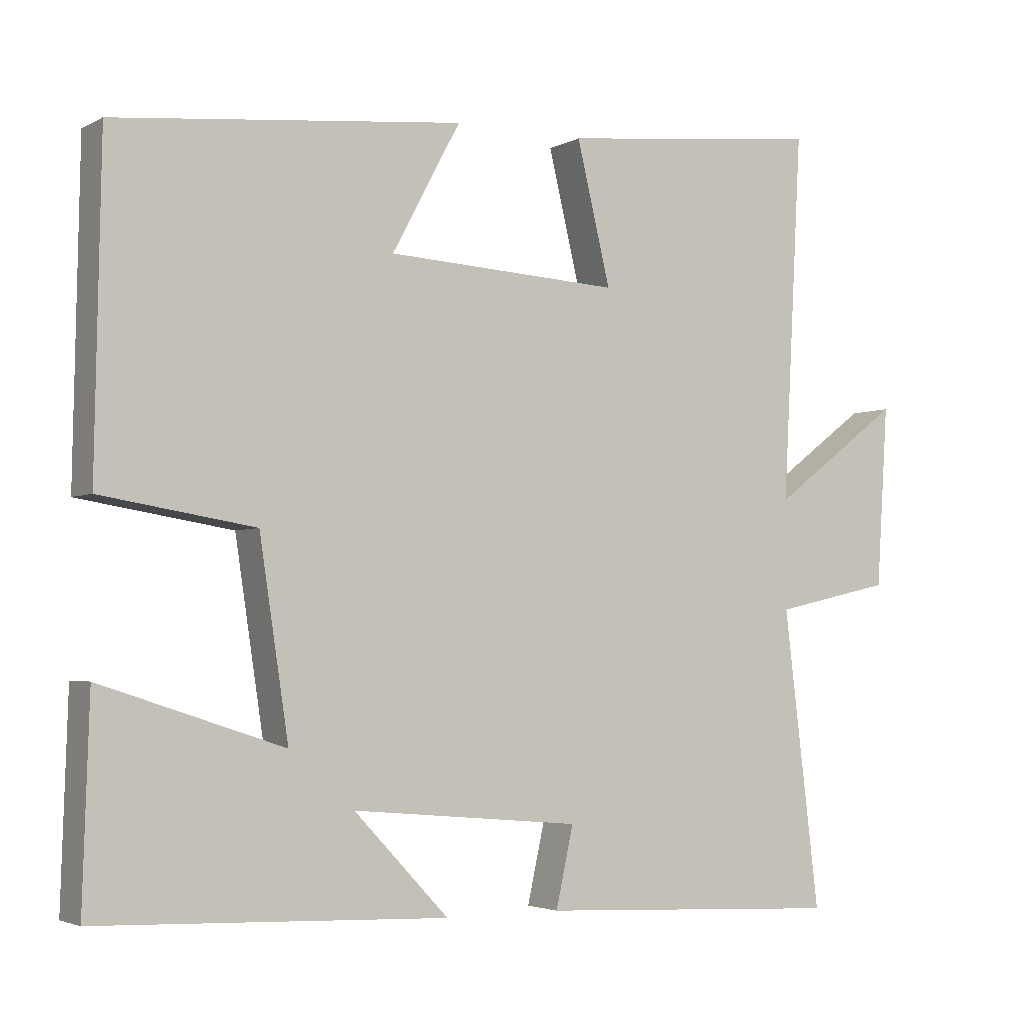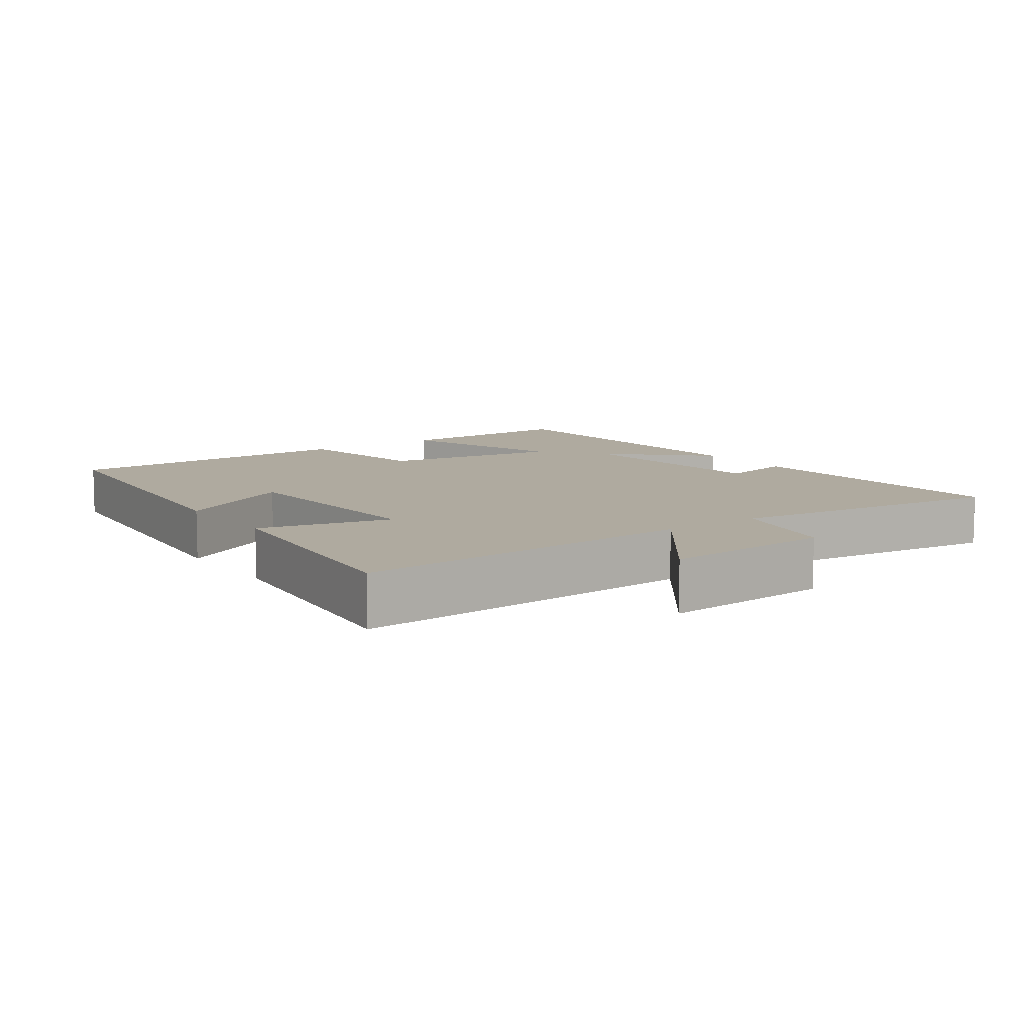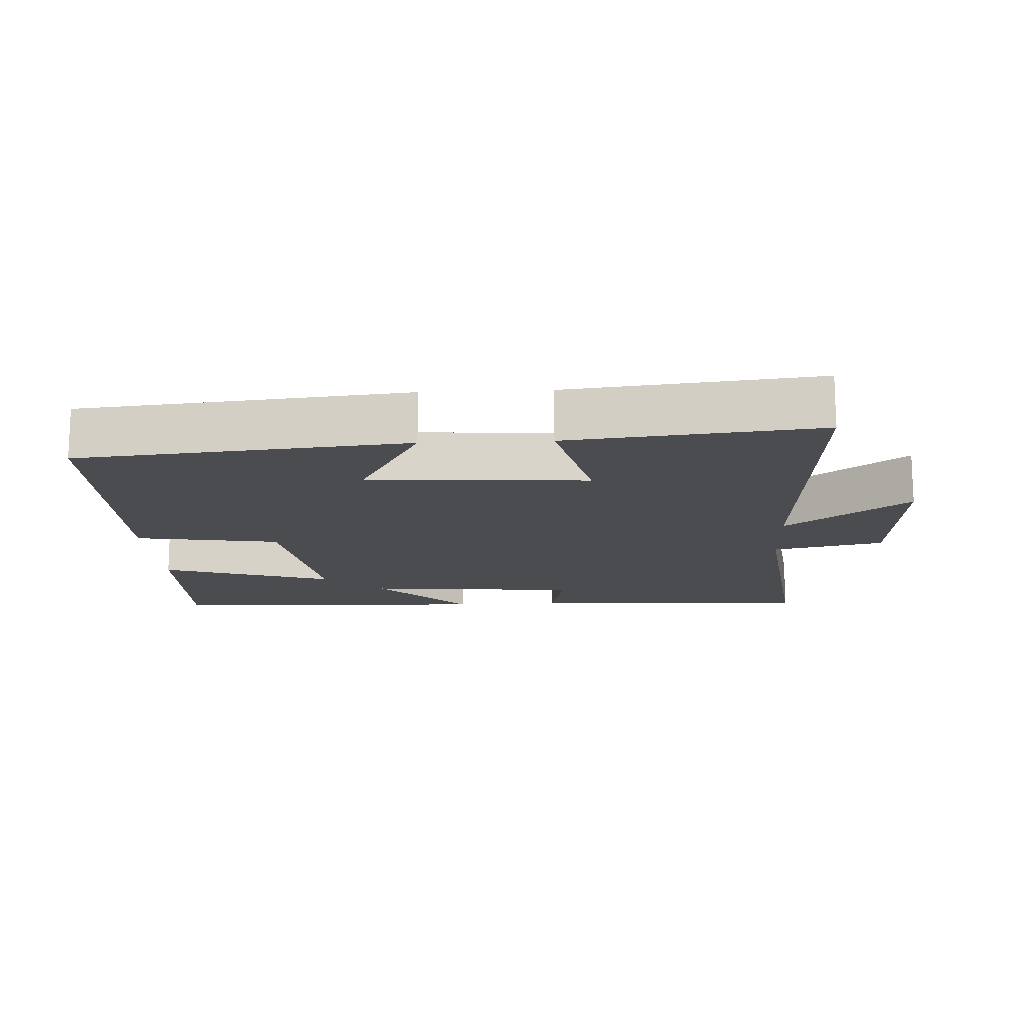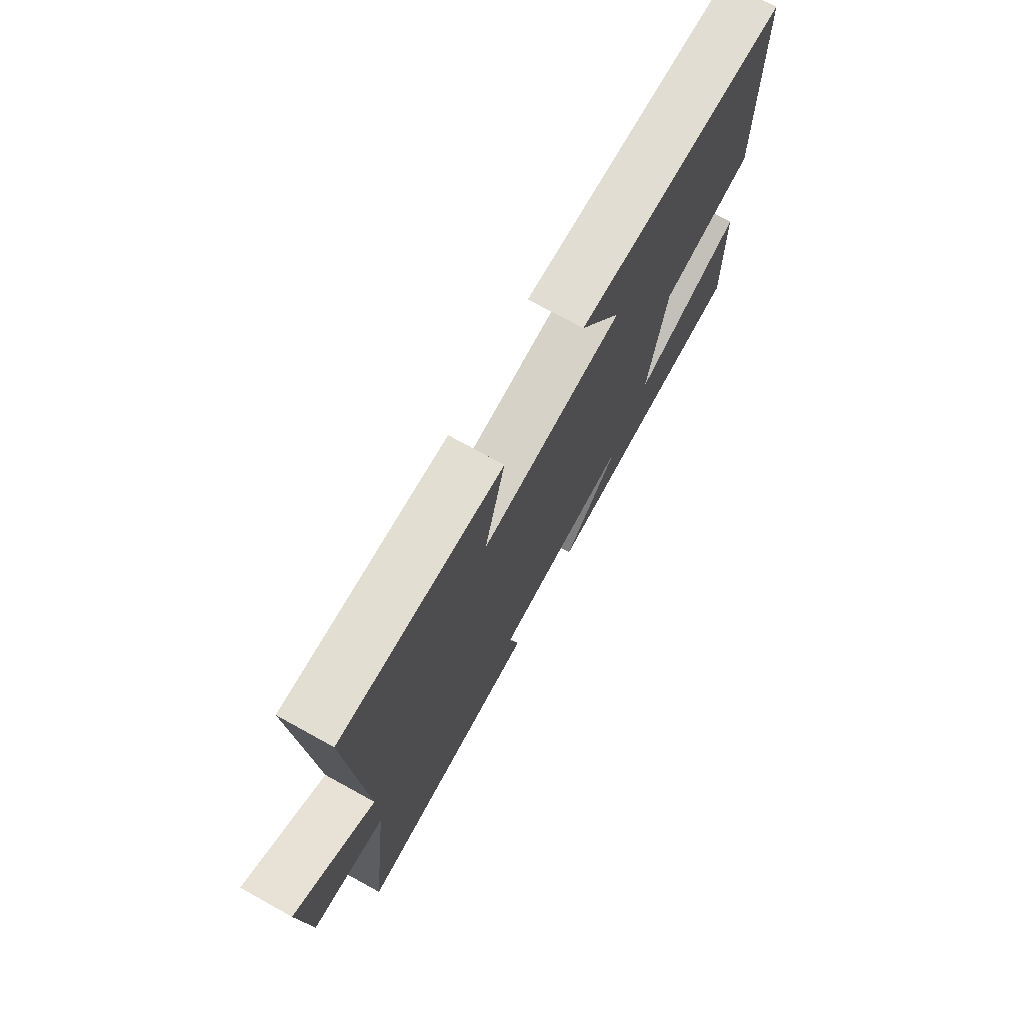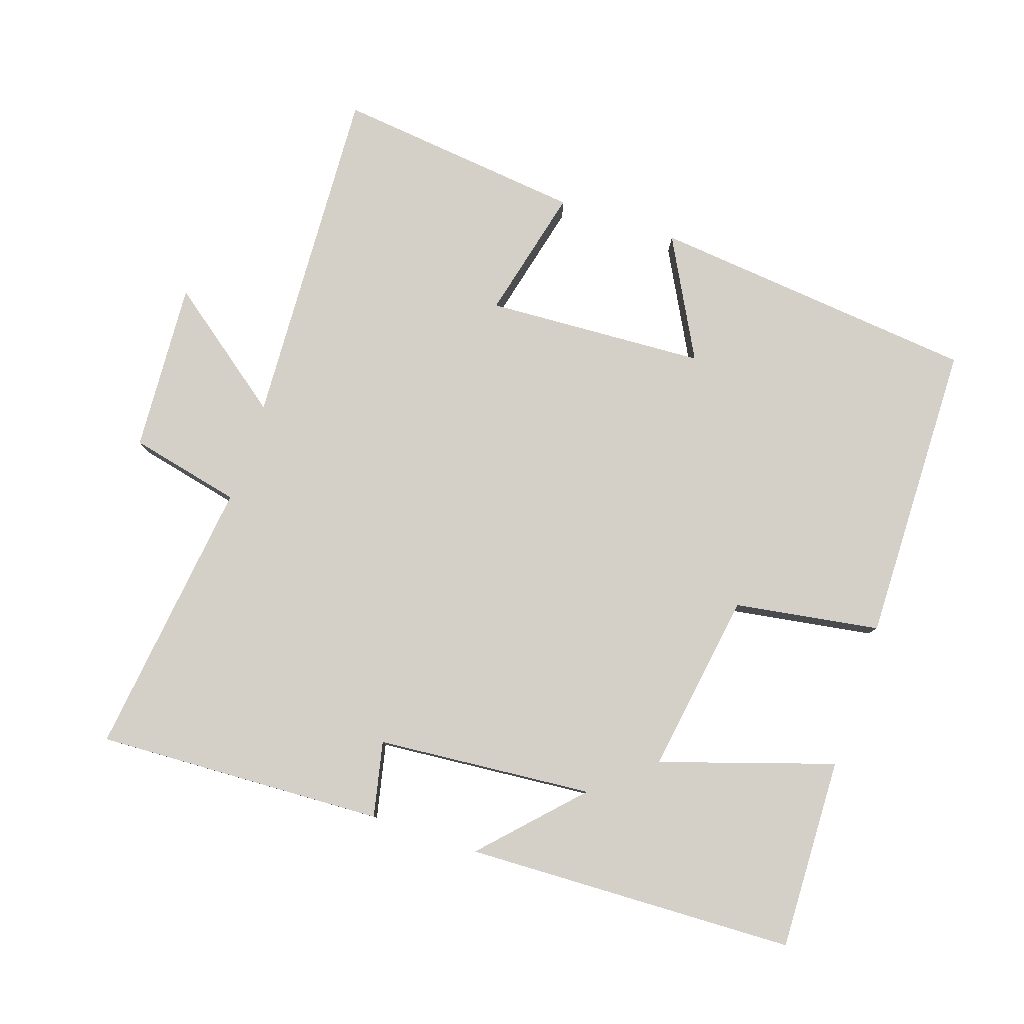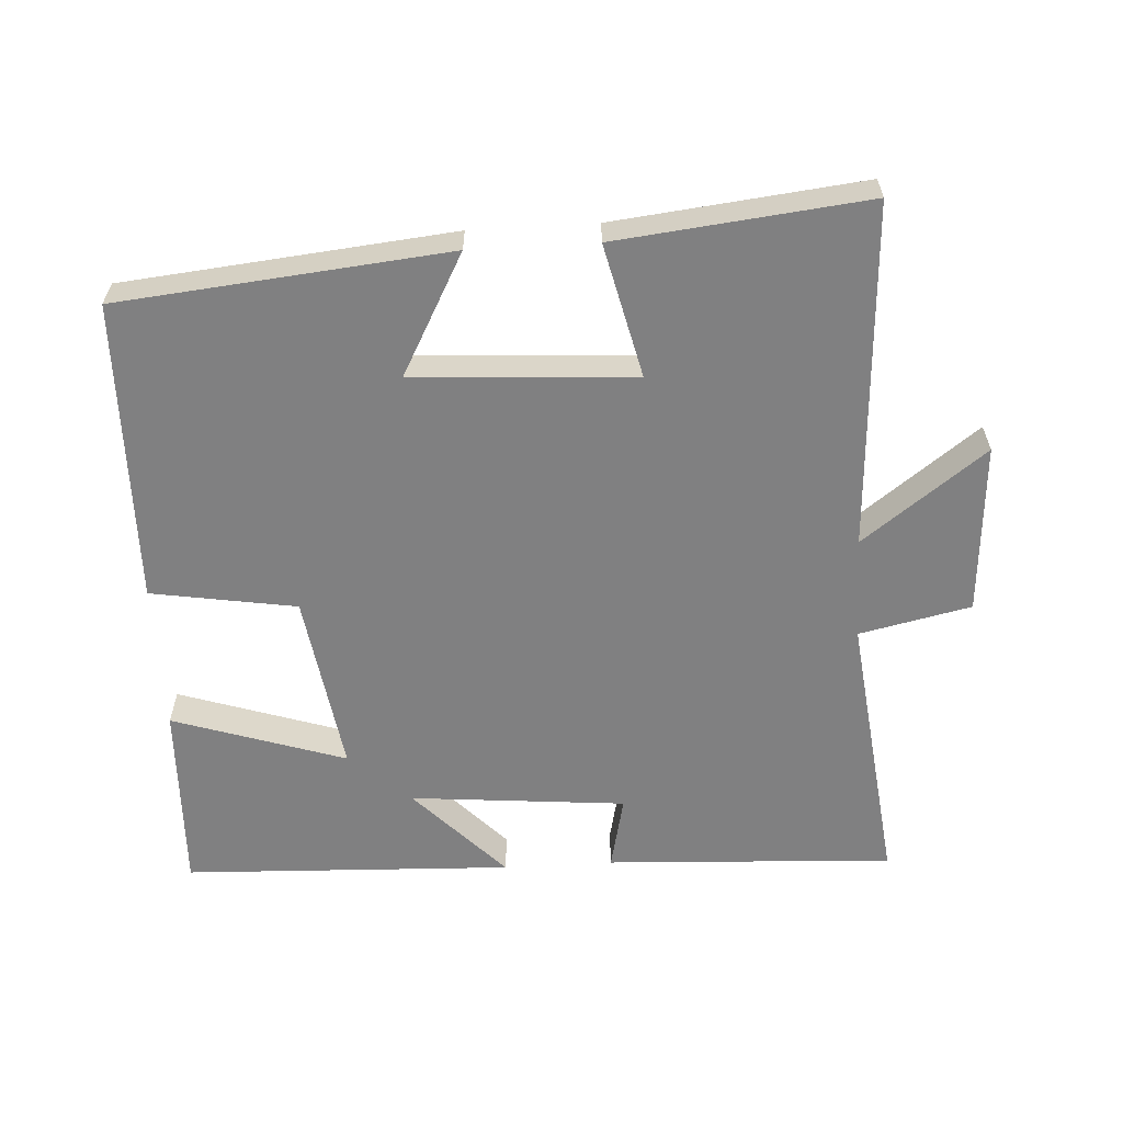
<metadata>
{"format":"obj","ext":"obj","renderer":"f3d","projection":"perspective","resolution":1024,"background":"white","views":[{"elev":-3.3,"azim":-30.9,"up":"+Z"},{"elev":9.4,"azim":54.7,"up":"+Y"},{"elev":-14.9,"azim":2.9,"up":"+Y"},{"elev":74.0,"azim":118.9,"up":"+Z"},{"elev":80.0,"azim":-161.3,"up":"+Y"},{"elev":-60.2,"azim":3.3,"up":"+Y"}]}
</metadata>
<code>
v 0.527 0.07 0.54
v 0.5 0.07 0.037
v 0.678 0.07 0.171
v 0.662 0.07 -0.077
v 0.5 0.07 -0.113
v 0.549 0.07 -0.52
v 0.13 0.07 -0.5
v 0.154 0.07 -0.391
v -0.16 0.07 -0.363
v -0.03 0.07 -0.5
v -0.509 0.07 -0.482
v -0.5 0.07 -0.204
v -0.249 0.07 -0.286
v -0.289 0.07 -0.022
v -0.5 0.07 0.012
v -0.492 0.07 0.452
v -0.015 0.07 0.5
v -0.109 0.07 0.325
v 0.211 0.07 0.307
v 0.165 0.07 0.5
v 0.527 0 0.54
v 0.5 0 0.037
v 0.678 0 0.171
v 0.662 0 -0.077
v 0.5 0 -0.113
v 0.549 0 -0.52
v 0.13 0 -0.5
v 0.154 0 -0.391
v -0.16 0 -0.363
v -0.03 0 -0.5
v -0.509 0 -0.482
v -0.5 0 -0.204
v -0.249 0 -0.286
v -0.289 0 -0.022
v -0.5 0 0.012
v -0.492 0 0.452
v -0.015 0 0.5
v -0.109 0 0.325
v 0.211 0 0.307
v 0.165 0 0.5
f 19 20 1 2
f 18 19 2
f 15 16 17 18
f 14 15 18 2
f 13 14 2
f 11 12 13
f 10 11 13
f 9 10 13
f 8 9 13 2
f 5 6 7 8
f 5 8 2 3
f 3 4 5
f 22 21 40 39
f 22 39 38
f 38 37 36 35
f 22 38 35 34
f 22 34 33
f 33 32 31
f 33 31 30
f 33 30 29
f 22 33 29 28
f 28 27 26 25
f 23 22 28 25
f 25 24 23
f 1 21 22 2
f 2 22 23 3
f 3 23 24 4
f 4 24 25 5
f 5 25 26 6
f 6 26 27 7
f 7 27 28 8
f 8 28 29 9
f 9 29 30 10
f 10 30 31 11
f 11 31 32 12
f 12 32 33 13
f 13 33 34 14
f 14 34 35 15
f 15 35 36 16
f 16 36 37 17
f 17 37 38 18
f 18 38 39 19
f 19 39 40 20
f 20 40 21 1

</code>
